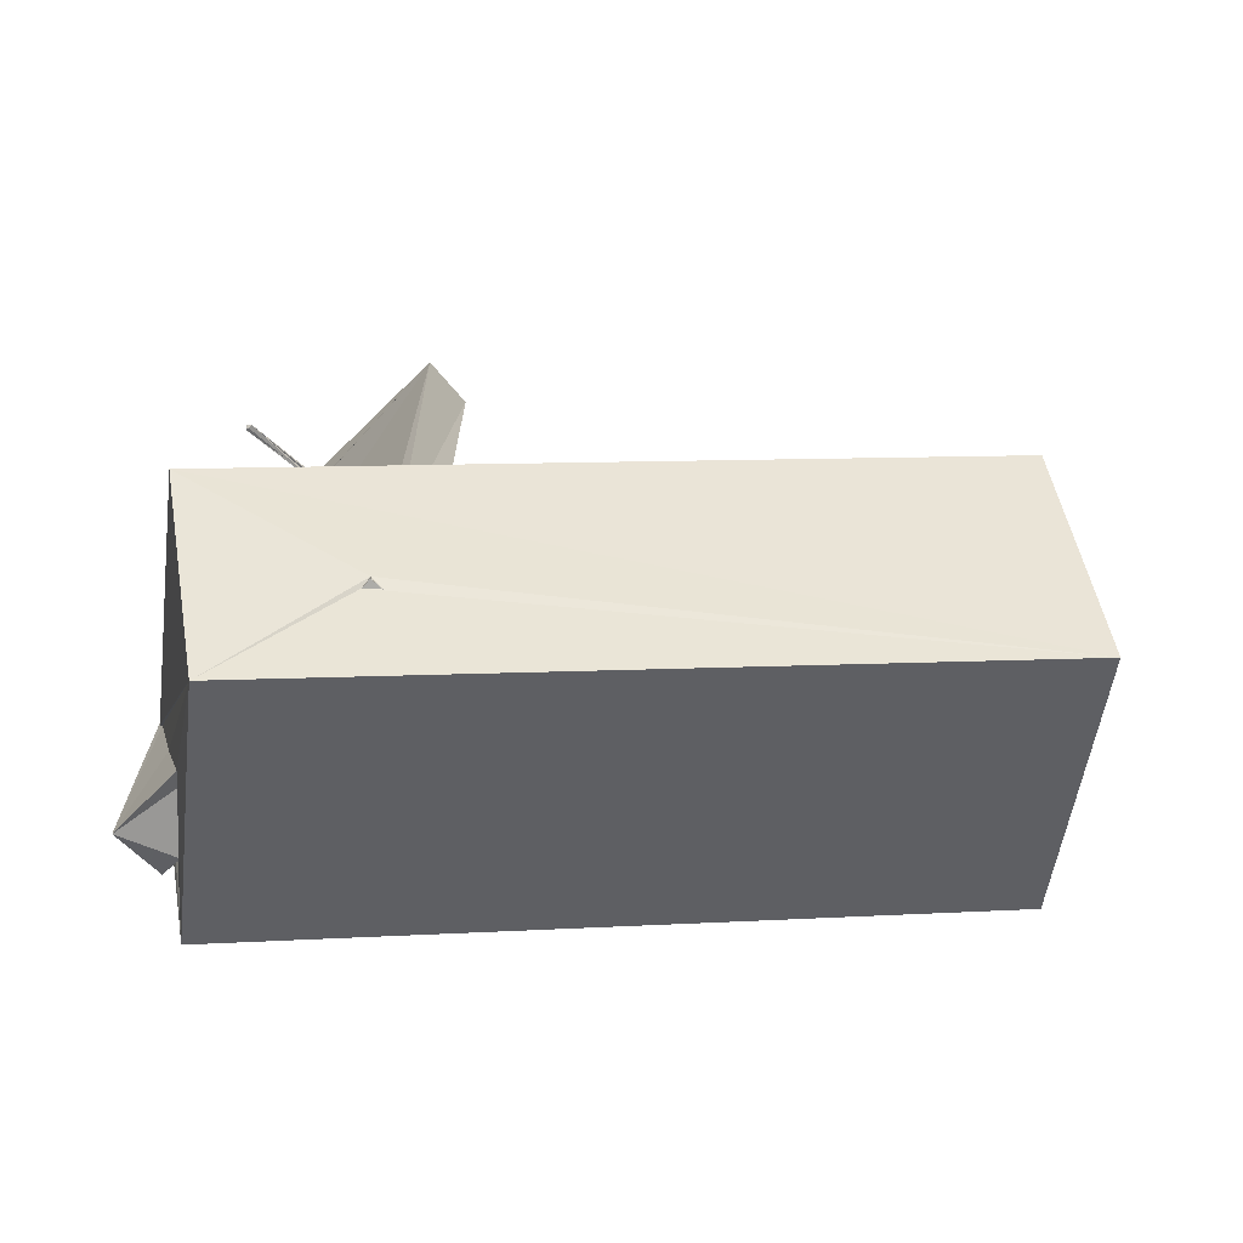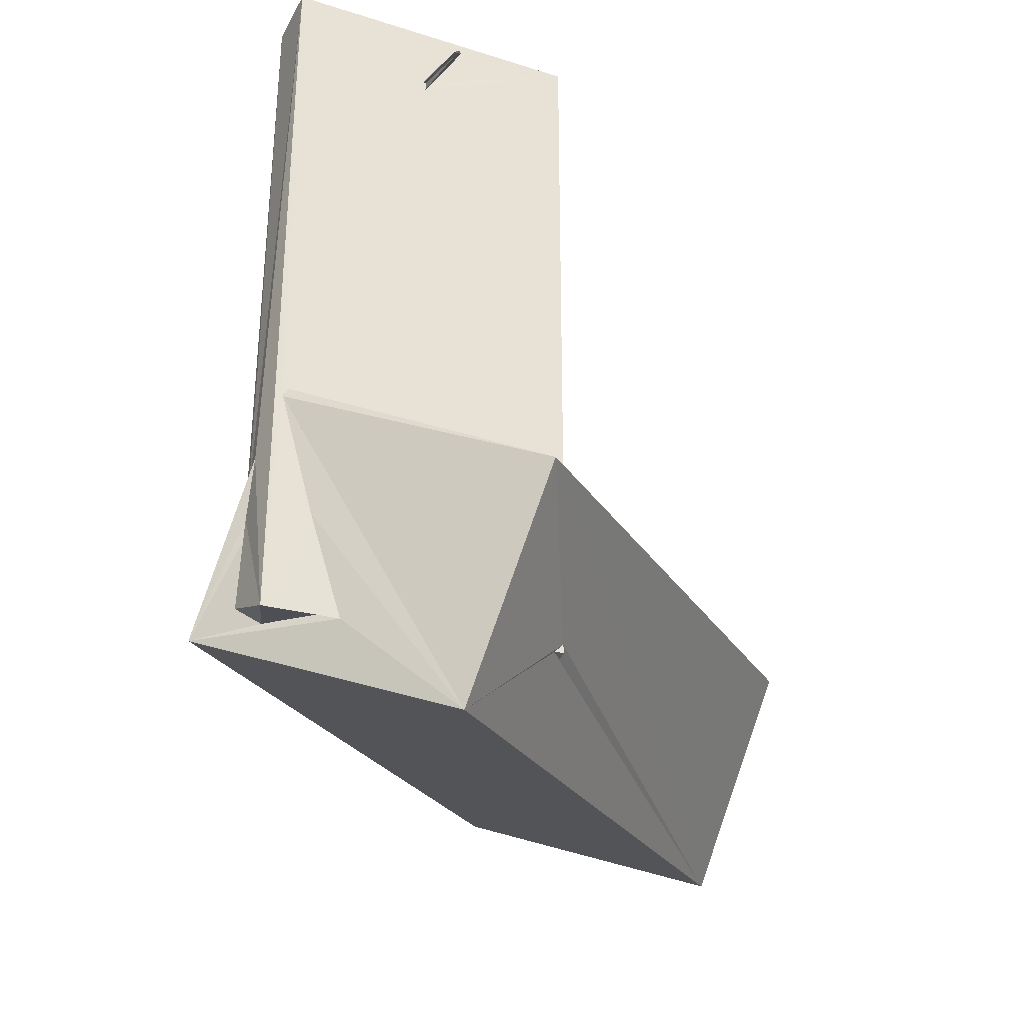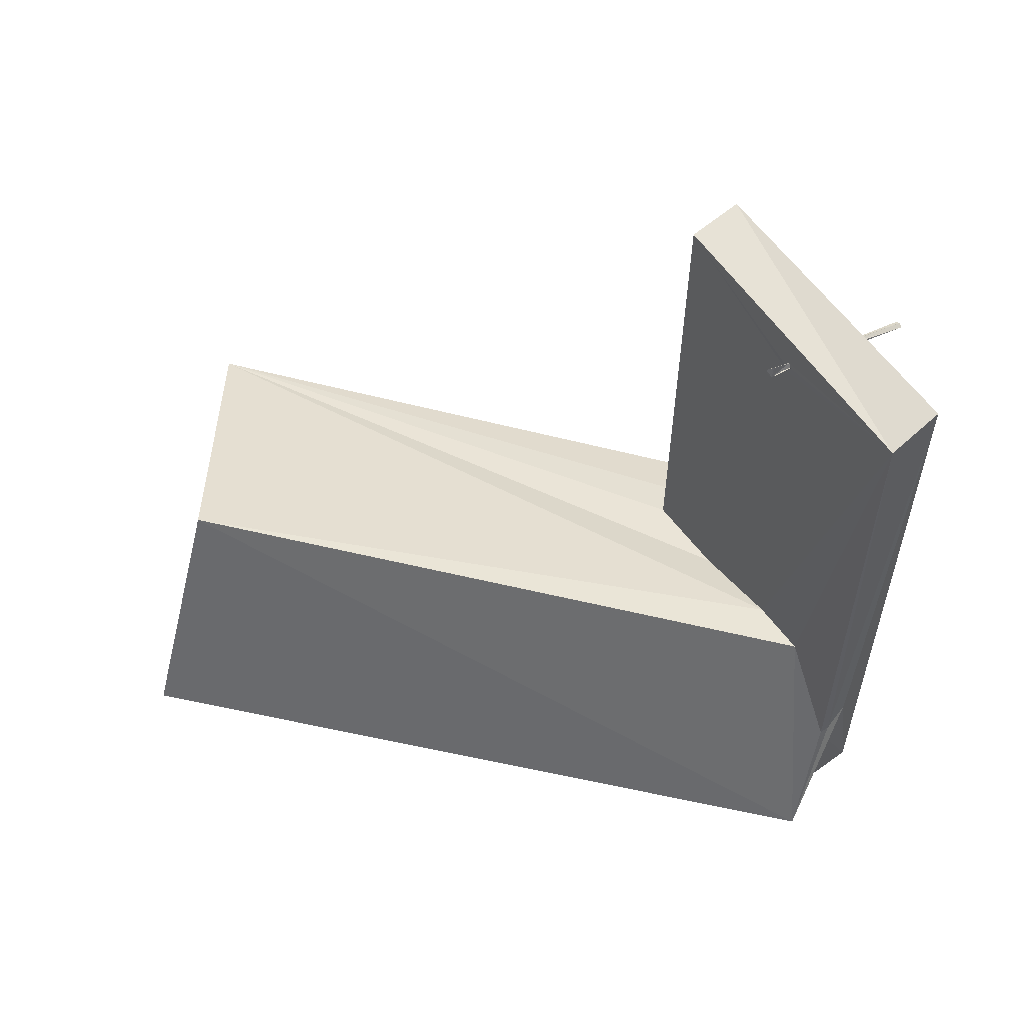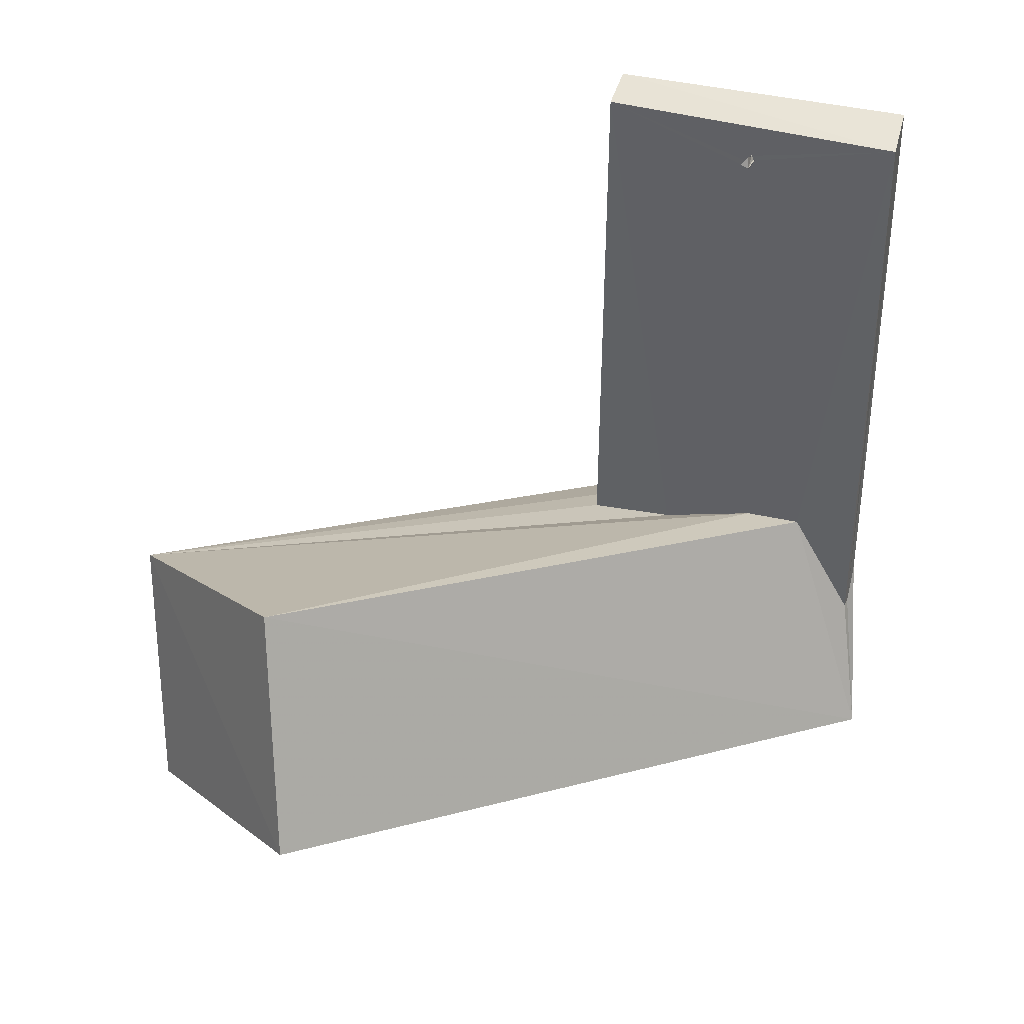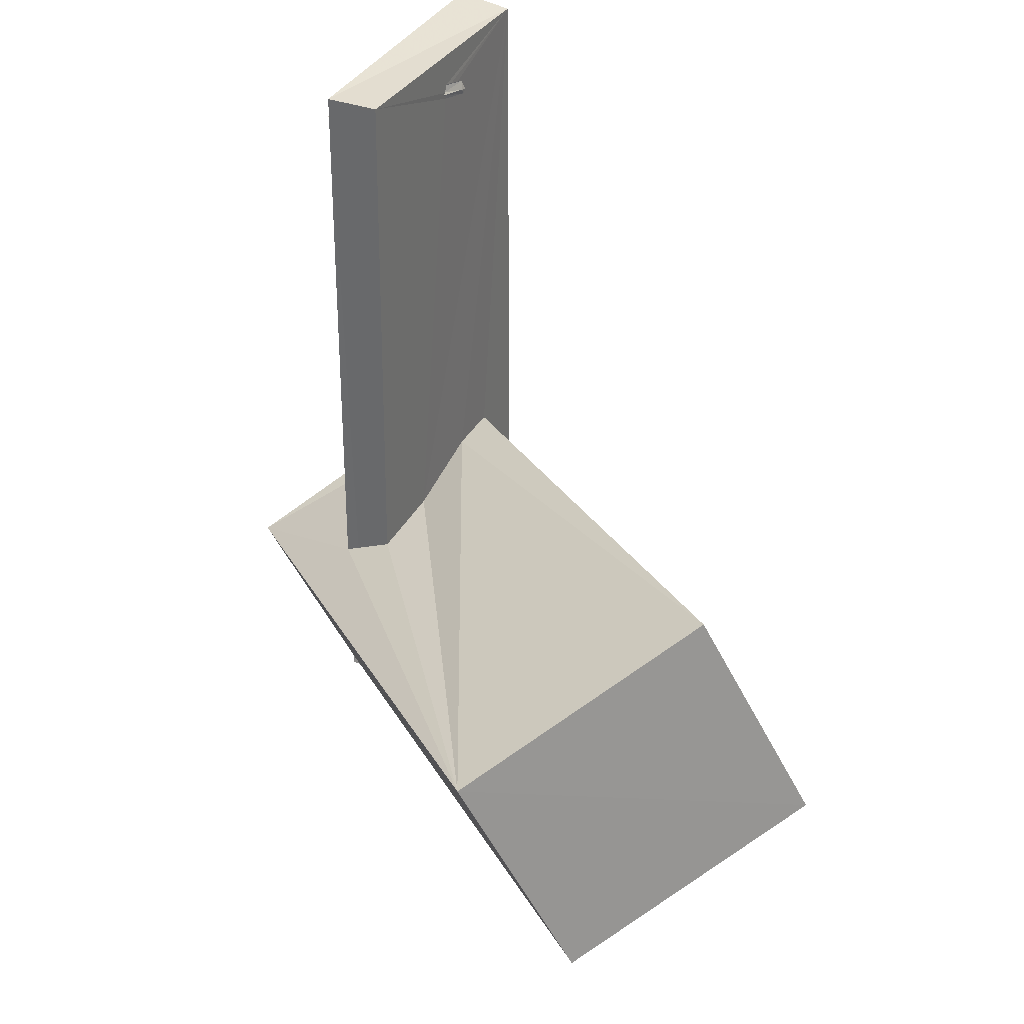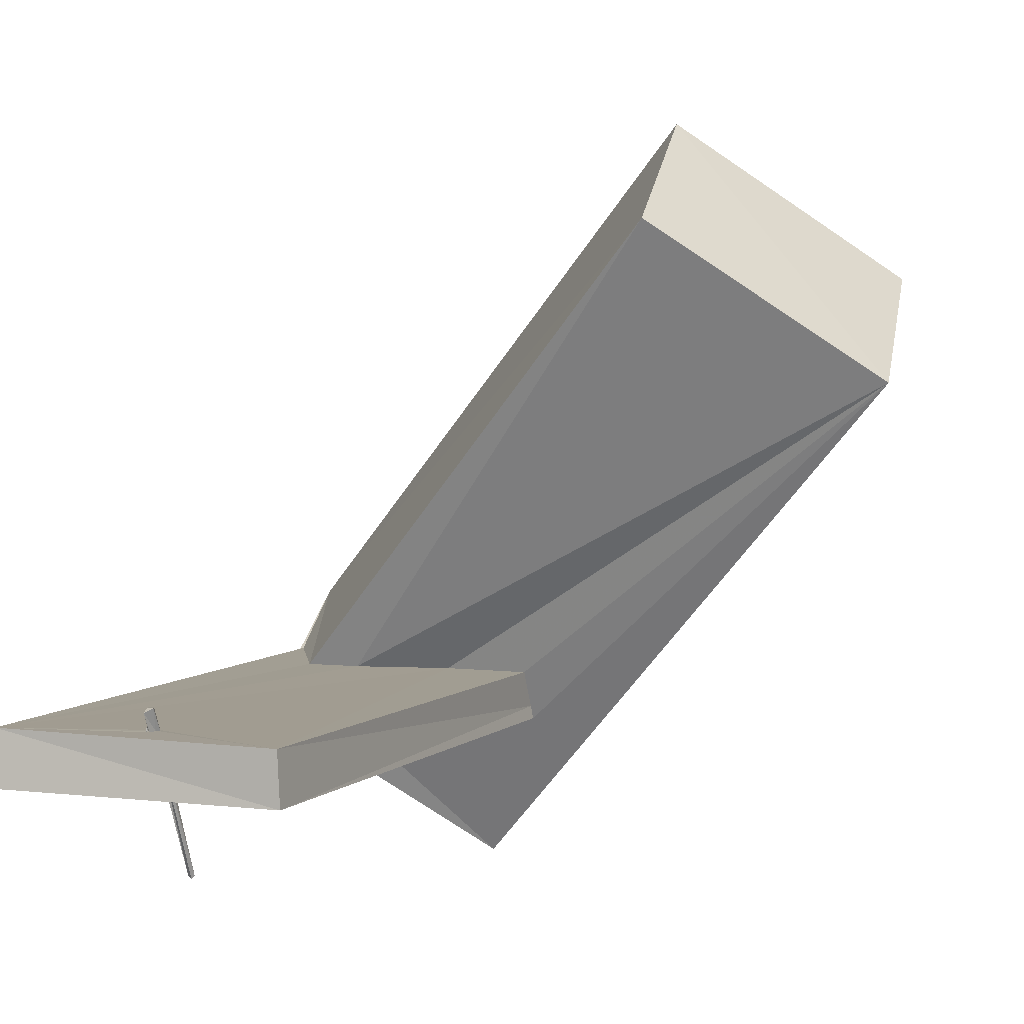
<metadata>
{"format":"obj","ext":"obj","renderer":"f3d","projection":"perspective","resolution":1024,"background":"white","views":[{"elev":-71.9,"azim":-135.1,"up":"+Y"},{"elev":-33.6,"azim":158.2,"up":"+Y"},{"elev":60.9,"azim":54.8,"up":"+Y"},{"elev":40.5,"azim":19.4,"up":"+Y"},{"elev":33.8,"azim":-62.7,"up":"+Y"},{"elev":4.6,"azim":-156.3,"up":"+Z"}]}
</metadata>
<code>
o 982_Cube.3961
v -2.463 -3.379 -0.2194
v -2.446 5.847 0.4571
v -2.507 5.878 -0.4264
v -2.496 -3.38 -0.4375
v -9.253 -1.949 5.585
v -2.49 -2.997 0.4281
v 2.382 5.88 0.4584
v 0.9382 -2.689 -0.4359
v -1.099 -2.841 0.4413
v -1.244 -4.467 -3.082
v -0.006347 5.063 0.4572
v -0.01066 5.179 0.4631
v 0.09209 5.274 0.453
v -0.07626 5.146 0.4571
v 0.05407 5.229 0.4599
v -0.02187 5.19 0.4576
v 0.02535 5.313 0.4573
v 0.01845 5.319 0.4537
v 2.305 6.037 -0.4455
v 2.119 -2.343 -0.4416
v 0.003261 4.671 -0.4437
v -0.006783 4.819 -0.4457
v -0.01171 4.746 -0.4398
v 0.02332 4.872 -0.4337
v -0.05223 4.741 -0.4435
v -0.0314 4.844 -0.4385
v -0.06131 4.819 -0.4325
v 0.04121 4.812 -0.4472
v 0.4417 -2.351 0.4509
v -8.458 -5.588 7.253
v 2.438 -4.02 0.3183
v 2.138 -2.425 -0.4429
v -5.751 -0.1074 8.186
v -2.457 -5.933 -0.4337
v -4.973 -3.794 9.885
v 1.367 -2.3 0.4481
v 2.442 -3.429 0.03995
v 2.428 -4.05 0.4649
v 2.211 -2.534 -0.4781
v 2.209 -2.458 -0.4402
v -0.4981 -7.964 -1.398
v -2.304 -6.096 -0.4334
v -2.484 -6.069 -0.2247
v -2.454 -5.989 -0.4095
v 2.343 -6.323 -0.4493
v 2.955 -6.11 1.288
v -2.472 -6.074 -0.4387
v 2.445 -4.368 0.3479
v 1.65 -4.529 -0.4347
v 1.119 -6.275 -0.4433
v 1.324 -6.123 -0.2475
v 2.48 -5.897 0.472
v 2.431 -4.69 0.4652
v 2.067 -6.073 0.4612
v -0.09721 4.223 -1.927
v -0.02791 4.208 -1.93
v -0.04156 4.23 -1.975
v 0.02654 4.209 -1.938
v -0.03307 5.252 0.828
v 0.05711 5.29 0.8259
v -0.07303 5.341 0.8302
v 0.02166 5.459 0.7678
f 1 2 3 4
f 2 1 6
f 47 44 34
f 47 43 44
f 49 45 50
f 19 40 32
f 32 20 19
f 19 45 40
f 45 49 40
f 26 27 25 3
f 19 28 26
f 19 24 28
f 3 19 26
f 25 23 3
f 19 22 24
f 21 8 3 23
f 19 20 21 22
f 21 20 8
f 3 8 4
f 42 47 34
f 52 45 48 53
f 37 45 19
f 37 48 45
f 19 7 31 37
f 7 38 31
f 54 52 53
f 7 29 36
f 36 38 7
f 7 11 9 29
f 7 17 18
f 7 2 17
f 14 16 17 2
f 15 13 7
f 2 12 14
f 13 11 7
f 2 9 11 12
f 7 18 15
f 9 2 6
f 45 54 51 50
f 45 52 54
f 43 47 42
f 7 19 3 2
f 10 34 30 5
f 43 30 34 44
f 42 41 30 43
f 41 42 34 10
f 39 10 20 32
f 29 9 5 33
f 6 1 4 5
f 8 20 10 4
f 5 9 6
f 4 10 5
f 33 36 29
f 33 35 46 36
f 46 37 31
f 38 36 46
f 46 31 38
f 40 39 32
f 41 46 35 30
f 51 54 46
f 46 41 50 51
f 54 53 46
f 41 40 49 50
f 53 48 46
f 48 37 46
f 41 10 39 40
f 35 33 5 30
f 12 11 59 14
f 59 61 14
f 55 23 25
f 55 56 21 23
f 62 17 16 61
f 61 16 14
f 57 55 27 26
f 27 55 25
f 62 60 18 17
f 60 15 18
f 58 26 28 24
f 58 57 26
f 60 59 13 15
f 13 59 11
f 58 24 22 56
f 56 22 21
f 56 55 57 58
f 60 62 61 59

</code>
